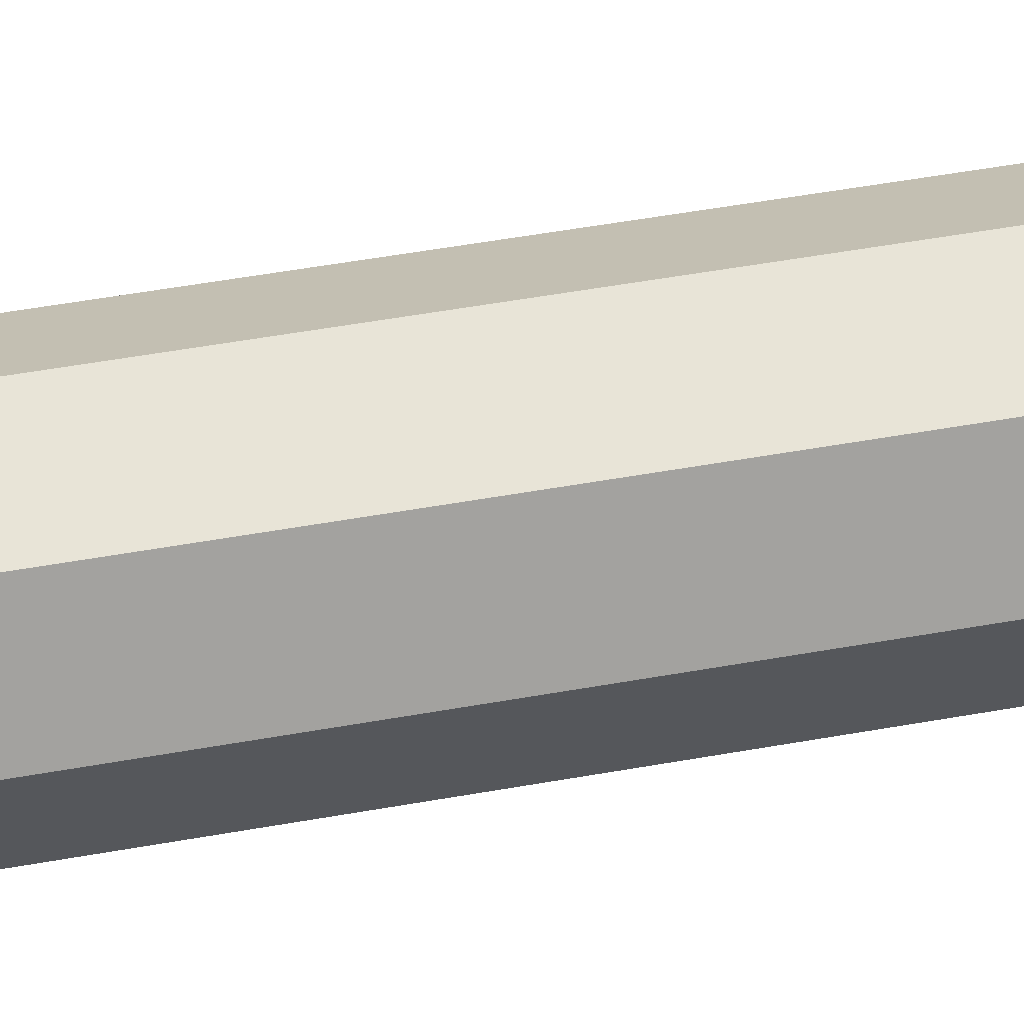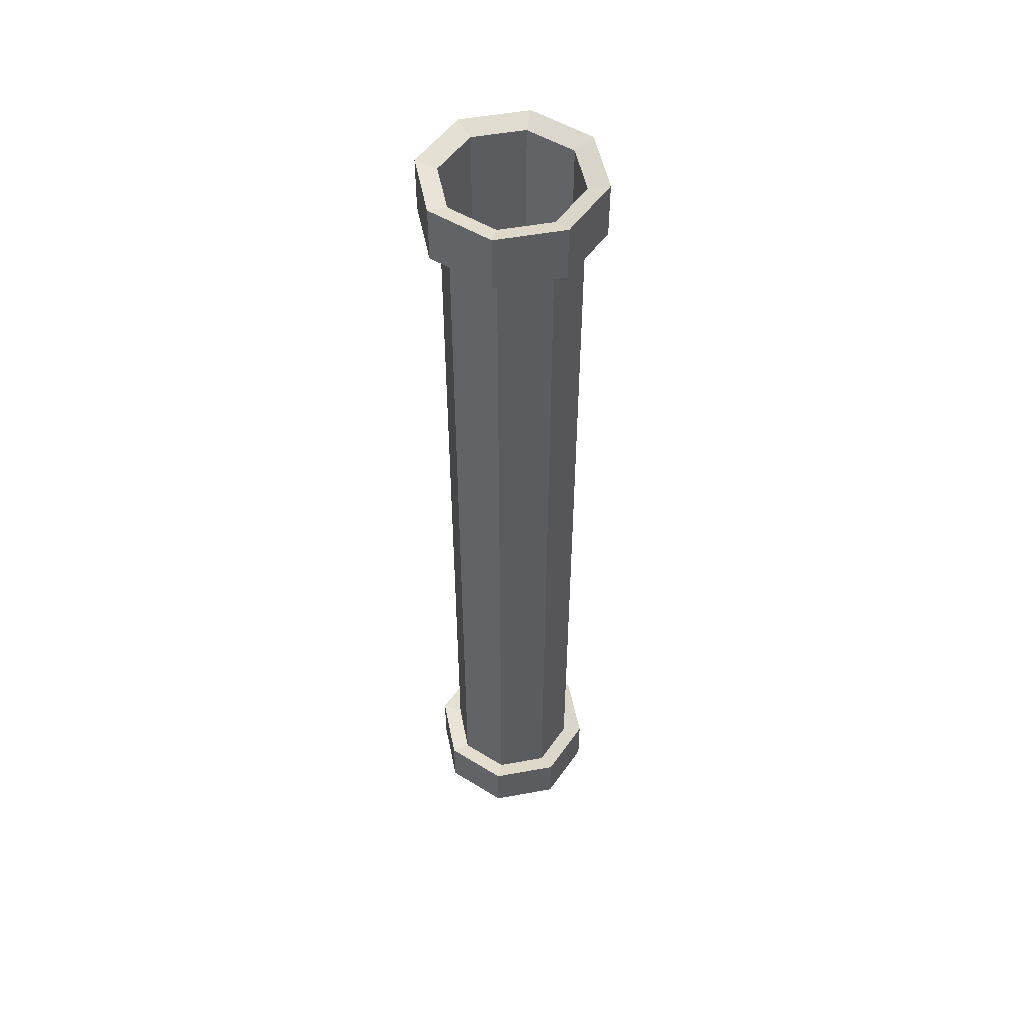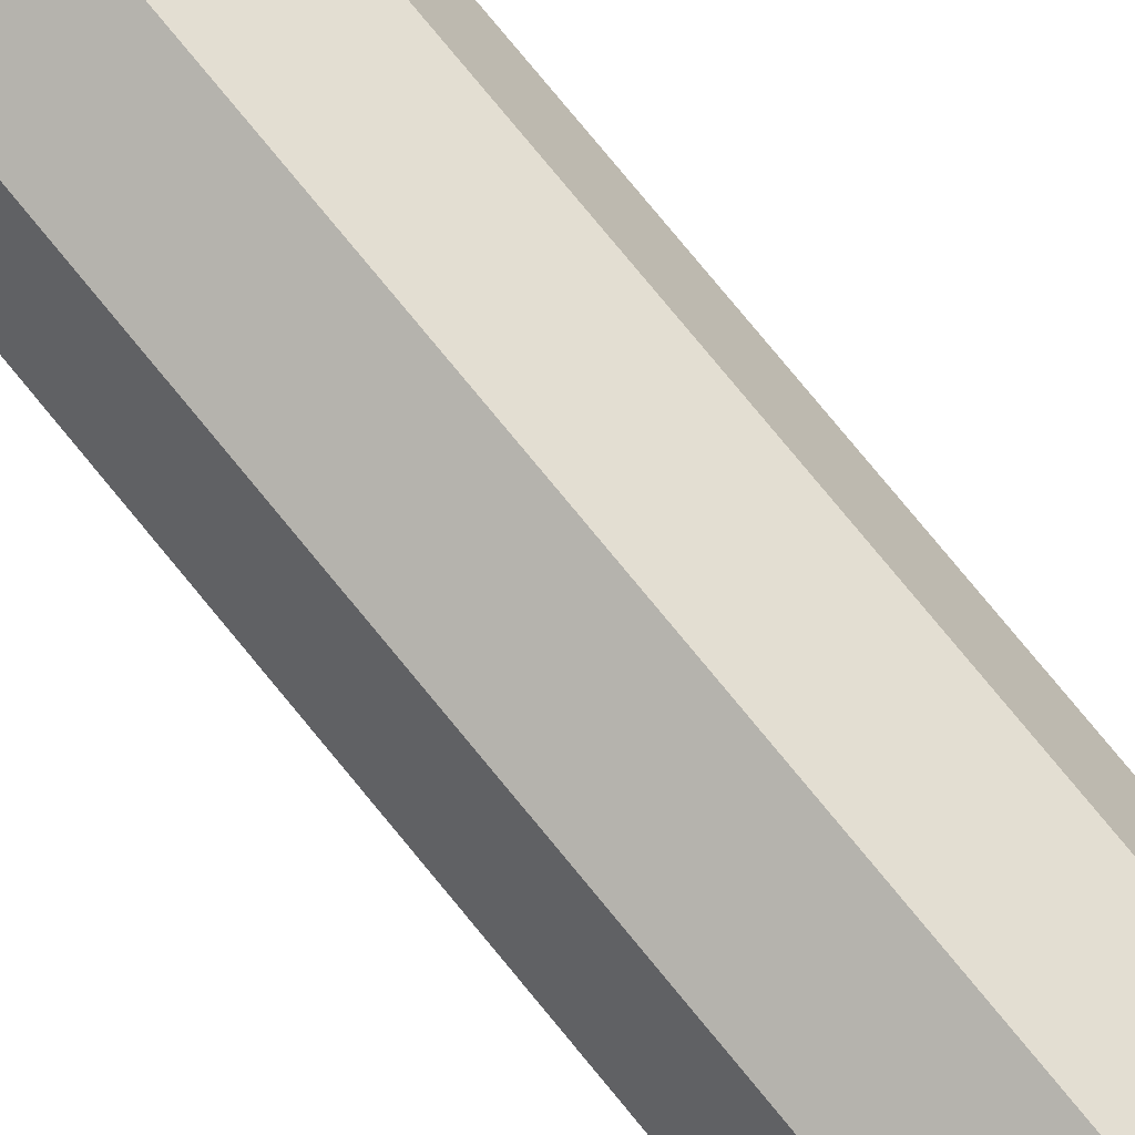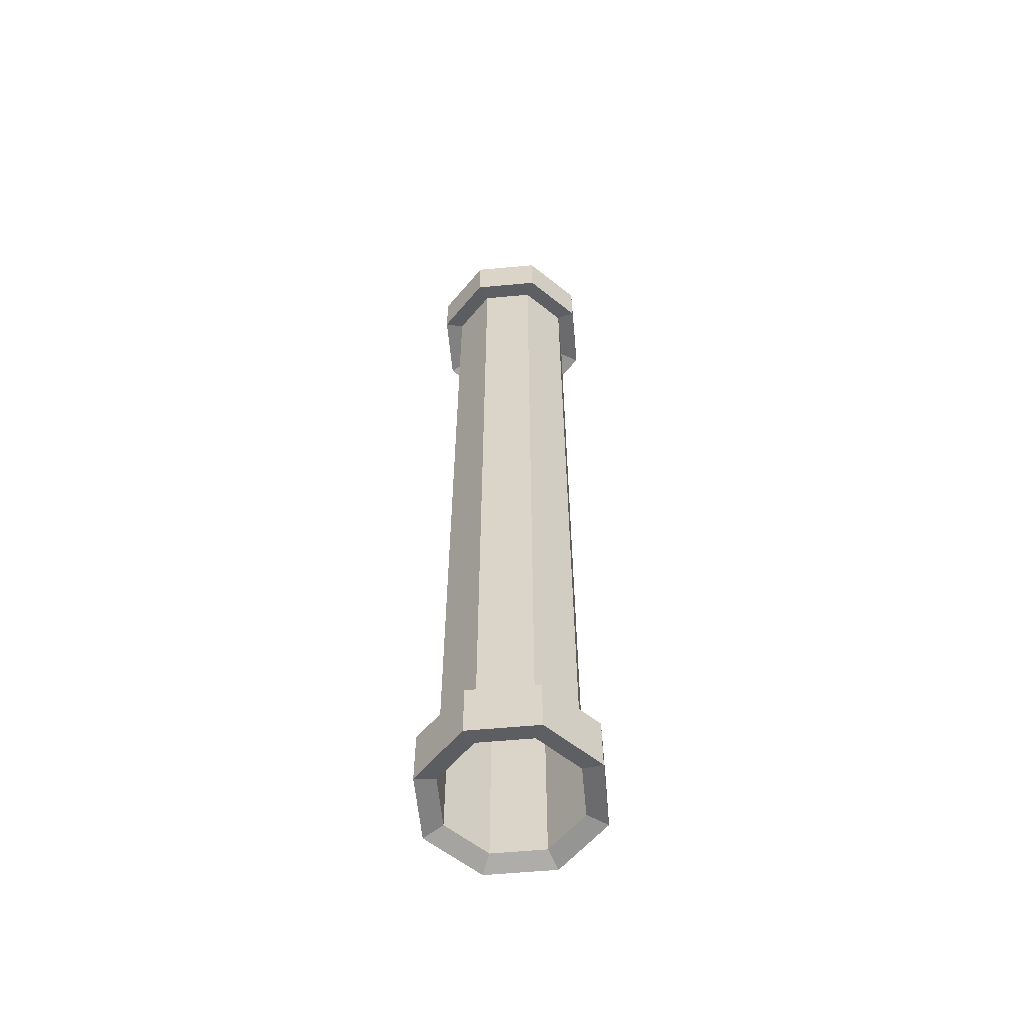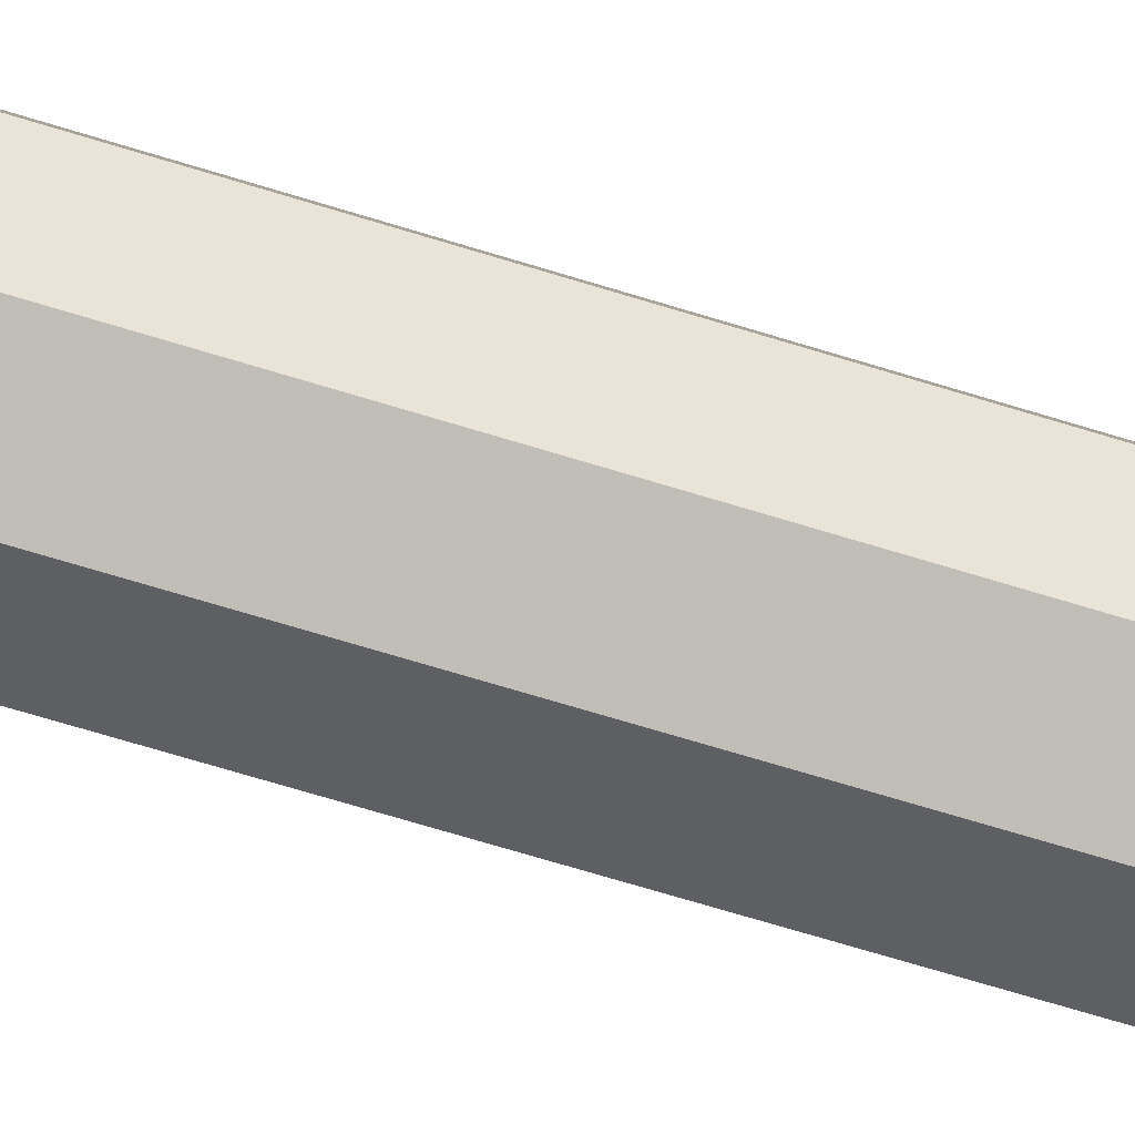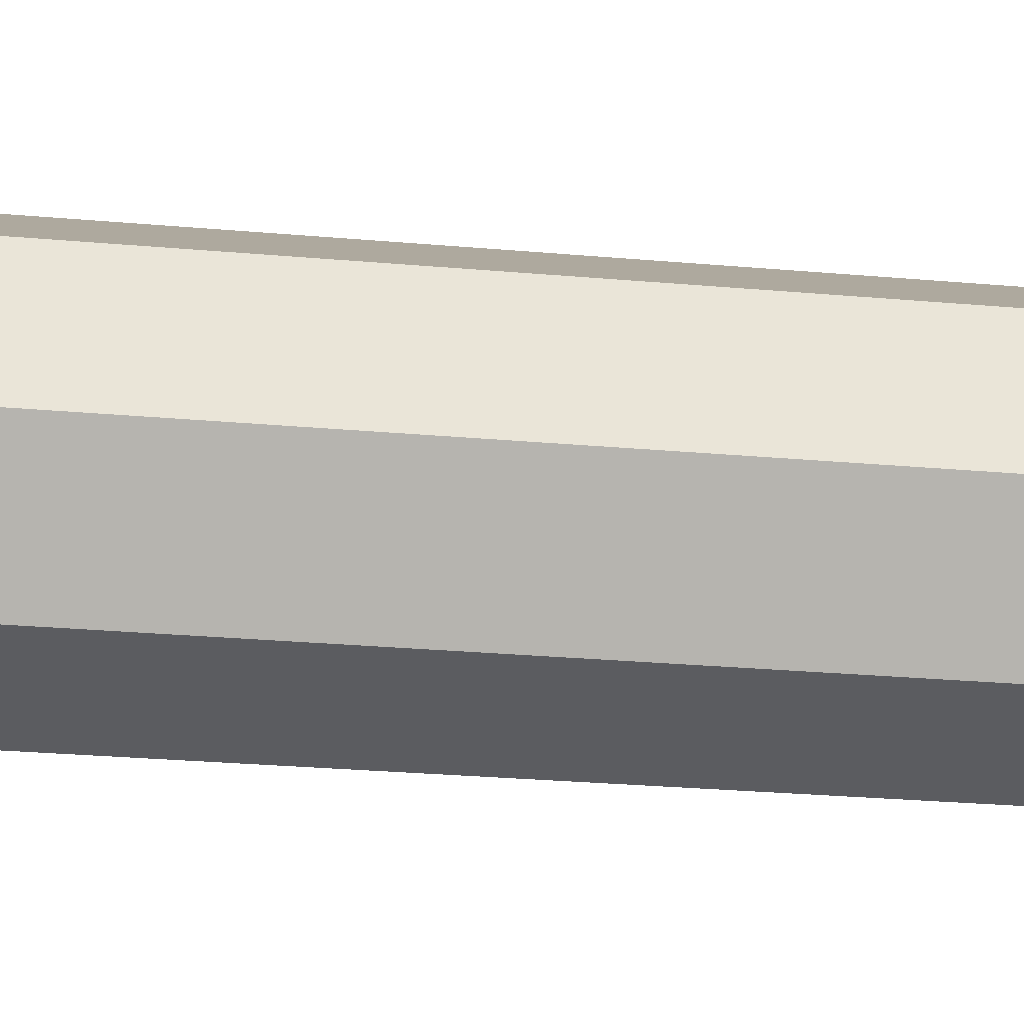
<metadata>
{"format":"obj","ext":"obj","renderer":"f3d","projection":"perspective","resolution":1024,"background":"white","views":[{"elev":40.7,"azim":76.8,"up":"+Z"},{"elev":51.5,"azim":11.3,"up":"+Y"},{"elev":77.8,"azim":-39.4,"up":"+Z"},{"elev":-58.6,"azim":-107.1,"up":"+Y"},{"elev":-63.8,"azim":-107.8,"up":"+Z"},{"elev":-14.2,"azim":75.6,"up":"+Z"}]}
</metadata>
<code>
o straight_pipe.018_Cylinder.027
v 0 0.698 -0.1
v 0.07071 0.698 -0.07071
v 0.1 0.698 0
v 0.07071 0.698 0.07071
v -0 0.698 0.1
v -0.07071 0.698 0.07071
v -0.1 0.698 -0
v -0.07071 0.698 -0.07071
v 0 0.6346 -0.1
v 0.07071 0.6346 -0.07071
v 0.1 0.6346 0
v 0.07071 0.6346 0.07071
v -0 0.6346 0.1
v -0.07071 0.6346 0.07071
v -0.1 0.6346 -0
v -0.07071 0.6346 -0.07071
v 0.09202 0.7076 -0.09202
v 0 0.7076 -0.1301
v 0 0.625 -0.1301
v 0.1301 0.7076 0
v 0.09202 0.7076 0.09202
v -0 0.7076 0.1301
v -0.09202 0.7076 0.09202
v -0.1301 0.7076 -0
v -0.09202 0.7076 -0.09202
v 0.09202 0.625 -0.09202
v 0.1301 0.625 0
v 0.09202 0.625 0.09202
v -0 0.625 0.1301
v -0.09202 0.625 0.09202
v -0.1301 0.625 -0
v -0.09202 0.625 -0.09202
v 0 -0.698 -0.1
v 0.07071 -0.698 -0.07071
v 0.1 -0.698 0
v 0.07071 -0.698 0.07071
v -0 -0.698 0.1
v -0.07071 -0.698 0.07071
v -0.1 -0.698 -0
v -0.07071 -0.698 -0.07071
v 0 -0.6346 -0.1
v 0.07071 -0.6346 -0.07071
v 0.1 -0.6346 0
v 0.07071 -0.6346 0.07071
v -0 -0.6346 0.1
v -0.07071 -0.6346 0.07071
v -0.1 -0.6346 -0
v -0.07071 -0.6346 -0.07071
v 0.09202 -0.7076 -0.09202
v 0 -0.7076 -0.1301
v 0 -0.625 -0.1301
v 0.1301 -0.7076 0
v 0.09202 -0.7076 0.09202
v -0 -0.7076 0.1301
v -0.09202 -0.7076 0.09202
v -0.1301 -0.7076 -0
v -0.09202 -0.7076 -0.09202
v 0.09202 -0.625 -0.09202
v 0.1301 -0.625 0
v 0.09202 -0.625 0.09202
v -0 -0.625 0.1301
v -0.09202 -0.625 0.09202
v -0.1301 -0.625 -0
v -0.09202 -0.625 -0.09202
v 0.07071 0 -0.07071
v 0.1 0 0
v 0.07071 0 0.07071
v -0 0 0.1
v -0.07071 0 0.07071
v -0.1 0 -0
v -0.07071 0 -0.07071
v 0 0 -0.1
f 16 15 31 32
f 9 16 32 19
f 6 7 24 23
f 10 9 19 26
f 1 2 17 18
f 11 10 26 27
f 8 1 18 25
f 3 4 21 20
f 71 16 9 72
f 70 15 16 71
f 69 14 15 70
f 68 13 14 69
f 67 12 13 68
f 66 11 12 67
f 65 10 11 66
f 72 9 10 65
f 19 18 17 26
f 26 17 20 27
f 27 20 21 28
f 28 21 22 29
f 29 22 23 30
f 30 23 24 31
f 31 24 25 32
f 32 25 18 19
f 4 5 22 21
f 15 14 30 31
f 2 3 20 17
f 7 8 25 24
f 14 13 29 30
f 13 12 28 29
f 5 6 23 22
f 12 11 27 28
f 15 7 6 14
f 14 6 5 13
f 4 3 11 12
f 2 10 11 3
f 10 2 1 9
f 16 9 1 8
f 15 16 8 7
f 48 64 63 47
f 41 51 64 48
f 38 55 56 39
f 42 58 51 41
f 33 50 49 34
f 43 59 58 42
f 40 57 50 33
f 35 52 53 36
f 71 72 41 48
f 70 71 48 47
f 69 70 47 46
f 68 69 46 45
f 67 68 45 44
f 66 67 44 43
f 65 66 43 42
f 72 65 42 41
f 51 58 49 50
f 58 59 52 49
f 59 60 53 52
f 60 61 54 53
f 61 62 55 54
f 62 63 56 55
f 63 64 57 56
f 64 51 50 57
f 36 53 54 37
f 47 63 62 46
f 34 49 52 35
f 39 56 57 40
f 46 62 61 45
f 45 61 60 44
f 37 54 55 38
f 44 60 59 43
f 47 46 38 39
f 46 45 37 38
f 36 44 43 35
f 34 35 43 42
f 42 41 33 34
f 48 40 33 41
f 47 39 40 48
f 5 4 12 13
f 37 45 44 36

</code>
